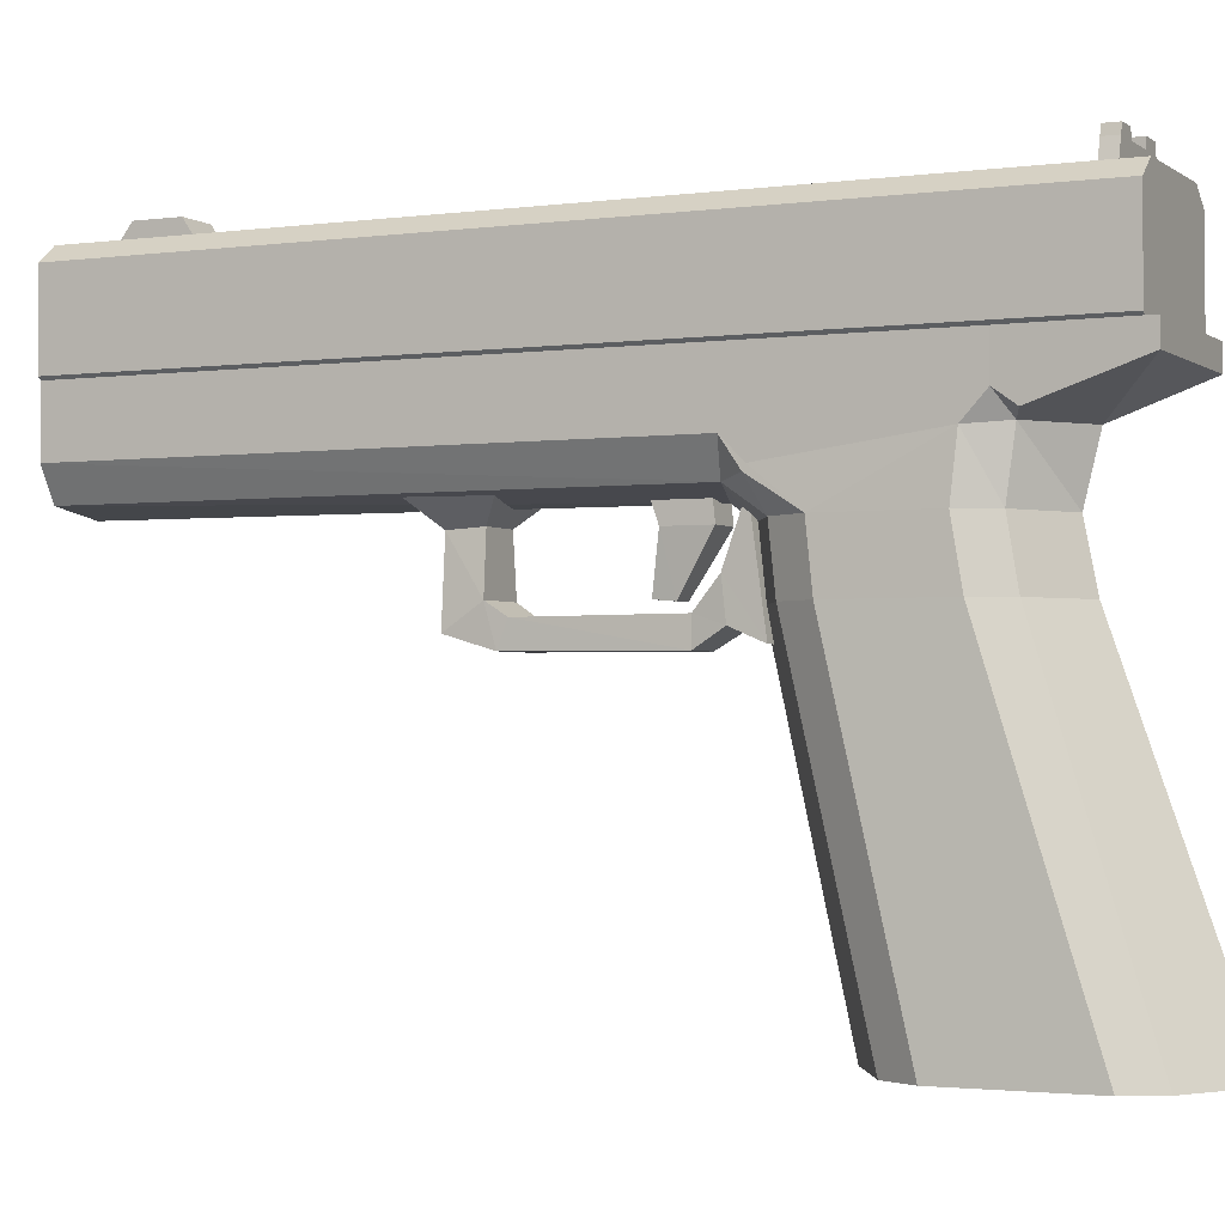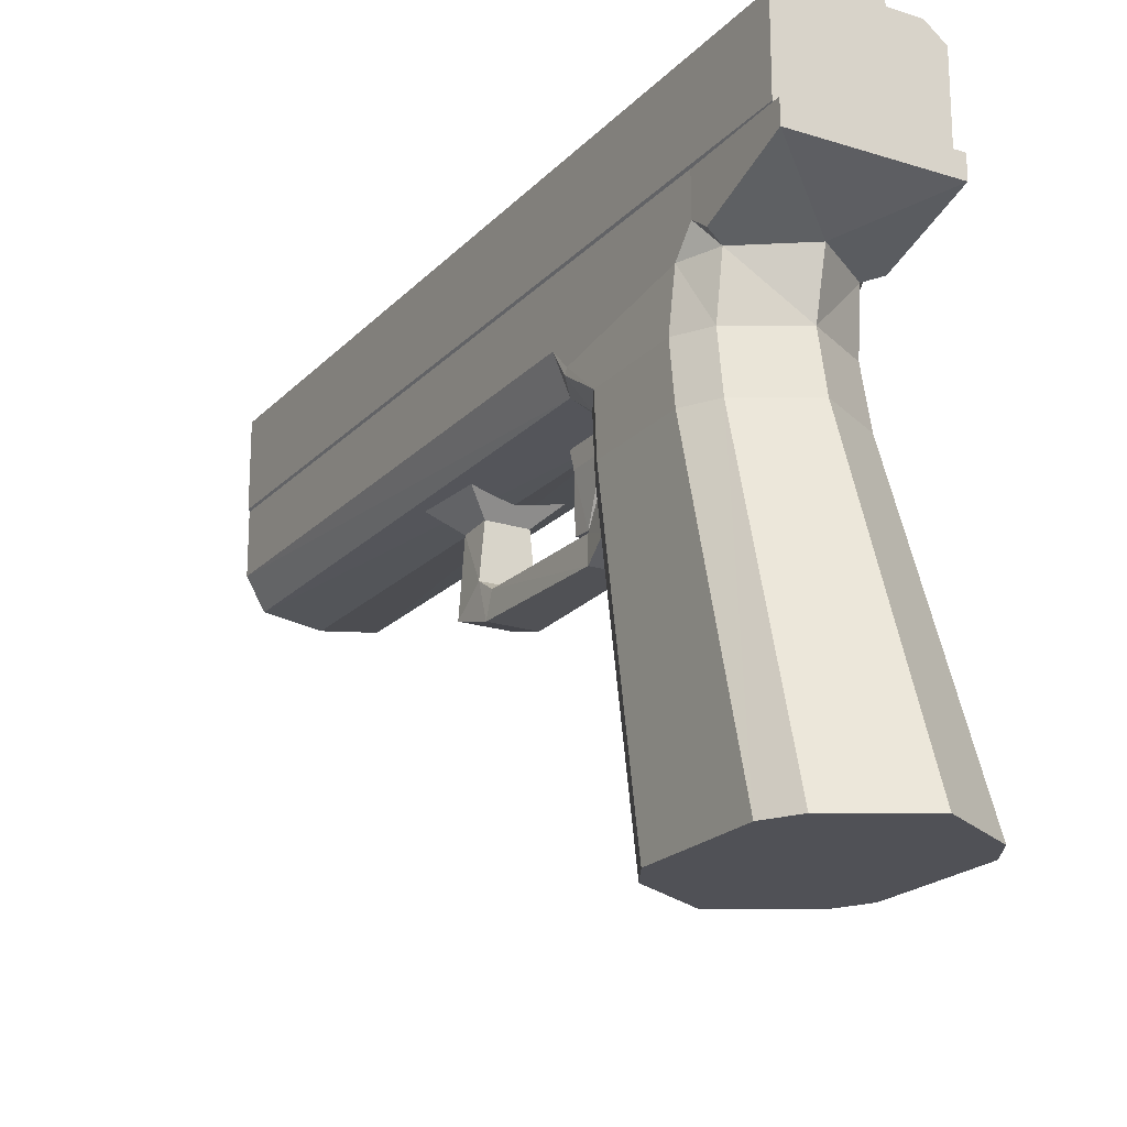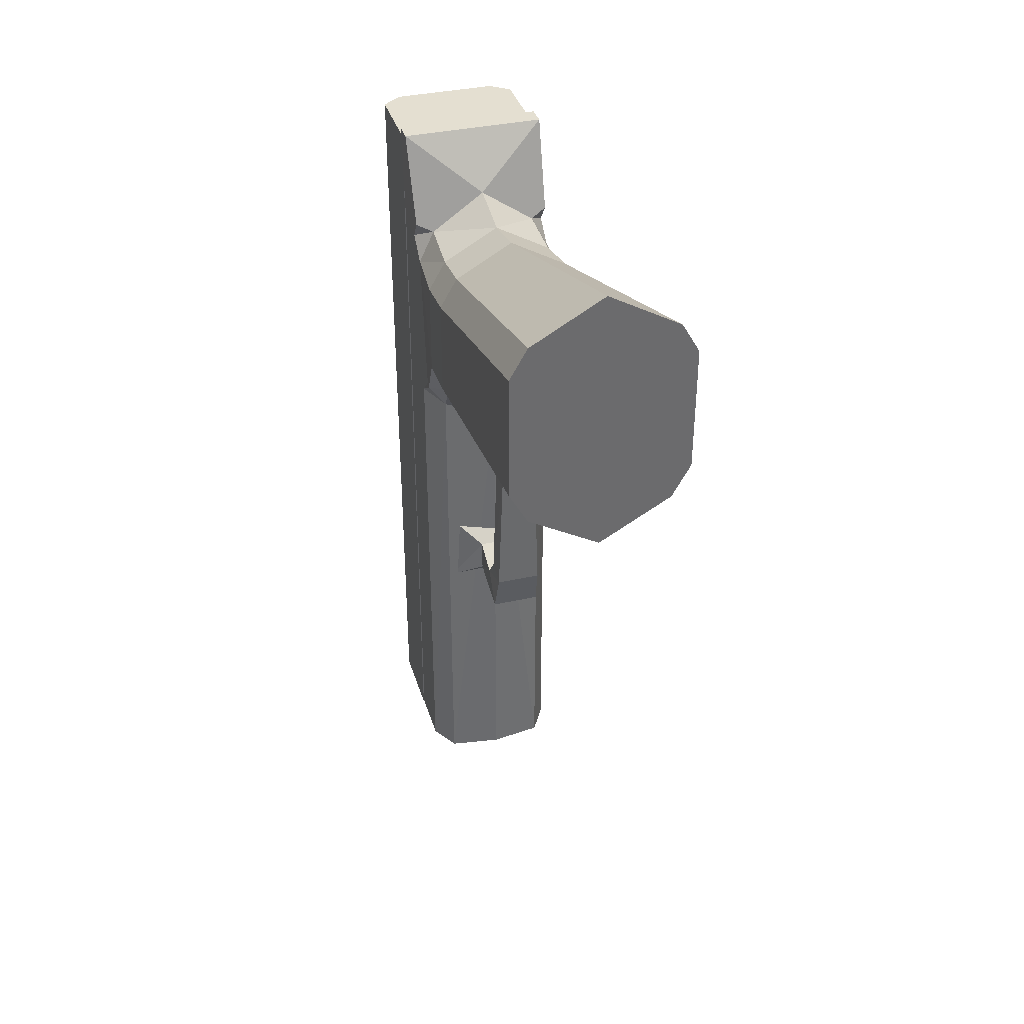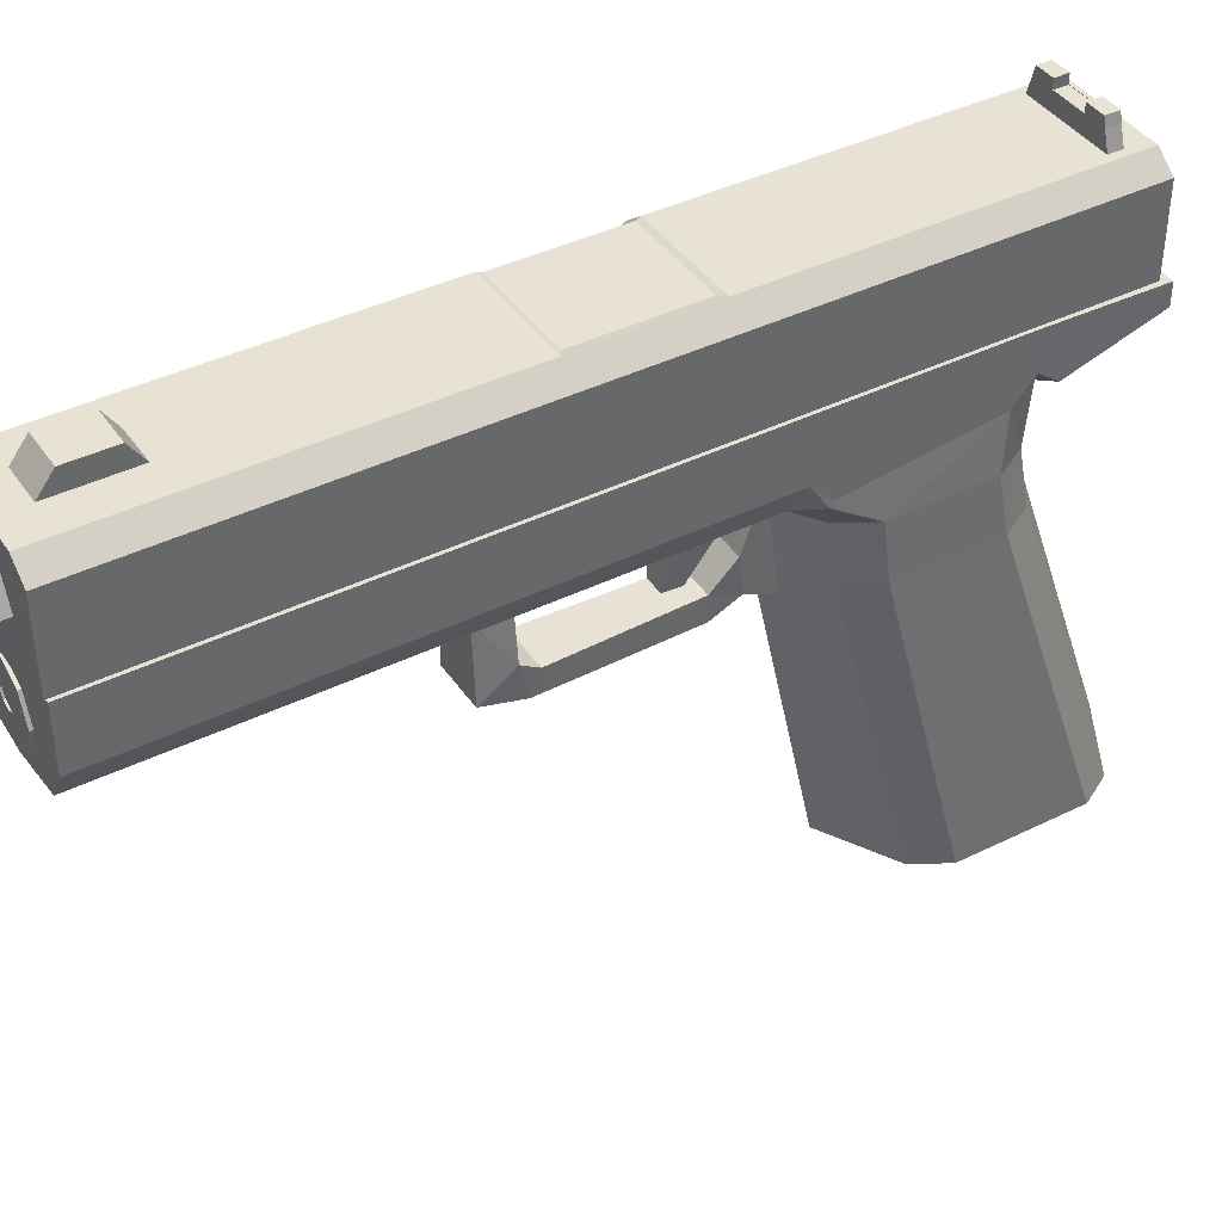
<metadata>
{"format":"obj","ext":"obj","renderer":"f3d","projection":"perspective","resolution":1024,"background":"white","views":[{"elev":-2.1,"azim":-64.3,"up":"+Y"},{"elev":-20.5,"azim":-29.9,"up":"+Y"},{"elev":36.8,"azim":-16.1,"up":"+Z"},{"elev":40.8,"azim":-121.1,"up":"+Y"}]}
</metadata>
<code>
o Pistol_02_Cube
v -0.006885 -2.045 0.8335
v -0.006885 -0.6702 1.582
v -0.006885 -2.045 2.064
v -0.006885 -0.6702 0.531
v -0.006885 -0.1654 1.593
v -0.006885 -0.3569 0.4225
v -0.006885 -0.4178 0.505
v -0.006885 -0.4178 1.531
v -0.006885 0.09908 1.593
v -0.3338 0.09908 1.363
v 0.3201 0.09908 0.5206
v 0.3201 0.09908 1.363
v -0.3338 0.09908 0.5206
v -0.006885 0.09908 0.5206
v -0.006885 0.002196 1.86
v -0.3437 0.002196 1.86
v 0.33 0.002196 1.86
v -0.006885 0.09964 1.86
v -0.3437 0.09964 1.86
v 0.33 0.09964 1.86
v -0.006885 -0.3442 -1.908
v -0.006885 0.09908 -1.908
v 0.3201 0.09908 -1.908
v -0.3338 0.09908 -1.908
v 0.241 -0.311 0.4969
v 0.3201 -0.1731 0.5206
v 0.3201 -0.2647 0.6123
v -0.3338 -0.1731 0.5206
v -0.2548 -0.311 0.4969
v -0.3338 -0.2647 0.6123
v 0.3201 -0.1731 -1.908
v 0.2396 -0.3087 -1.908
v -0.2534 -0.3087 -1.908
v -0.3338 -0.1731 -1.908
v -0.3351 0.1136 1.81
v -0.2467 0.04428 1.81
v -0.2467 0.5588 1.81
v -0.3351 0.4895 1.81
v -0.2467 0.04428 -1.918
v -0.3351 0.1136 -1.918
v -0.3351 0.4895 -1.918
v -0.2467 0.5588 -1.918
v 0.2329 0.04428 1.81
v 0.3213 0.1136 1.81
v 0.3213 0.4895 1.81
v 0.2329 0.5588 1.81
v 0.3213 0.1136 -1.918
v 0.2329 0.04428 -1.918
v 0.2329 0.5588 -1.918
v 0.3213 0.4895 -1.918
v -0.2467 0.04428 0.2678
v -0.3351 0.1136 0.2678
v -0.2467 0.5588 0.2678
v -0.3351 0.4895 0.2678
v 0.2329 0.04428 0.2678
v 0.3213 0.1136 0.2678
v 0.2329 0.5588 0.2678
v 0.3213 0.4895 0.2678
v -0.3351 0.1136 -0.2859
v -0.2467 0.5588 -0.2859
v 0.2329 0.04428 -0.2859
v 0.3213 0.4895 -0.2859
v -0.2467 0.04428 -0.2859
v -0.3351 0.4895 -0.2859
v 0.3213 0.1136 -0.2859
v 0.2329 0.5588 -0.2859
v -0.3351 0.3304 1.81
v -0.3351 0.3304 -1.918
v -0.3351 0.3304 0.1918
v -0.3351 0.3304 -0.2077
v -0.3351 0.3224 -1.918
v -0.3351 0.3224 0.1918
v -0.3351 0.3224 -0.2077
v -0.3351 0.3224 1.81
v 0.3213 0.3015 -0.2489
v 0.3213 0.3015 0.2445
v 0.3213 0.3015 -1.918
v 0.3213 0.3015 1.81
v 0.3213 0.3955 1.81
v 0.3213 0.3955 -0.2968
v 0.3213 0.3955 -1.918
v 0.3213 0.3955 0.2947
v 0.3109 0.3141 -0.2296
v 0.3109 0.3141 0.2248
v 0.2295 0.551 -0.2638
v 0.2295 0.551 0.2462
v 0.3109 0.4872 0.2462
v -0.2122 0.551 0.2462
v -0.2122 0.551 -0.2638
v 0.3109 0.4872 -0.2638
v 0.3109 0.4007 -0.2738
v 0.3109 0.4007 0.271
v -0.09404 0.4198 -1.359
v -0.09404 0.6489 -1.518
v -0.09404 0.4198 -1.889
v -0.09404 0.6489 -1.714
v 0.08027 0.4198 -1.359
v 0.08027 0.6489 -1.518
v 0.08027 0.4198 -1.889
v 0.08027 0.6489 -1.714
v -0.106 -0.7895 0.584
v -0.106 -0.3207 0.5203
v -0.09019 -0.8061 0.3275
v -0.09019 -0.6926 0.3275
v 0.09225 -0.7895 0.584
v 0.09225 -0.3207 0.5203
v 0.07641 -0.8061 0.3275
v 0.07641 -0.6926 0.3275
v -0.104 -0.7325 0.4486
v -0.104 -0.5719 0.431
v 0.09022 -0.7325 0.4486
v 0.09022 -0.5719 0.431
v -0.1118 -0.8023 -0.3305
v -0.1118 -0.6964 -0.2897
v 0.09801 -0.8023 -0.3305
v 0.09801 -0.6964 -0.2897
v -0.1193 -0.7449 -0.523
v -0.1193 -0.6417 -0.3716
v 0.1056 -0.7449 -0.523
v 0.1056 -0.6417 -0.3716
v -0.09717 -0.4097 -0.3741
v -0.09717 -0.4181 -0.5206
v 0.0834 -0.4097 -0.3741
v 0.0834 -0.4181 -0.5206
v -0.2321 -0.2999 -0.6308
v -0.2321 -0.288 -0.2639
v 0.2183 -0.2999 -0.6308
v 0.2183 -0.288 -0.2639
v -0.05041 -0.6542 0.2603
v -0.07707 -0.1927 0.3779
v -0.05041 -0.6471 0.1764
v -0.07707 -0.2042 0.1367
v 0.03664 -0.6542 0.2603
v 0.0633 -0.1927 0.3779
v 0.03664 -0.6471 0.1764
v 0.0633 -0.2042 0.1367
v -0.07707 -0.4246 0.4015
v -0.07707 -0.4246 0.2133
v 0.0633 -0.4246 0.2133
v 0.0633 -0.4246 0.4015
v -0.006885 0.4226 -2.022
v -0.006885 0.4657 -1.653
v 0.08998 0.3862 -2.022
v 0.1235 0.4166 -1.653
v 0.1301 0.2982 -2.022
v 0.1775 0.2982 -1.653
v 0.08998 0.2103 -2.022
v 0.1235 0.1799 -1.653
v -0.006885 0.1739 -2.022
v -0.006885 0.1308 -1.653
v -0.1038 0.2103 -2.022
v -0.1373 0.1799 -1.653
v -0.1439 0.2982 -2.022
v -0.1913 0.2982 -1.653
v -0.1038 0.3862 -2.022
v -0.1373 0.4166 -1.653
v -0.006885 0.4657 -2.022
v 0.1235 0.4166 -2.022
v 0.1775 0.2982 -2.022
v 0.1235 0.1799 -2.022
v -0.006885 0.1308 -2.022
v -0.1373 0.1799 -2.022
v -0.1913 0.2982 -2.022
v -0.1373 0.4166 -2.022
v -0.006885 0.4226 -1.935
v 0.08998 0.3862 -1.935
v 0.1301 0.2982 -1.935
v 0.08998 0.2103 -1.935
v -0.006885 0.1739 -1.935
v -0.1038 0.2103 -1.935
v -0.1439 0.2982 -1.935
v -0.1038 0.3862 -1.935
v -0.2266 0.5088 1.706
v -0.1765 0.6778 1.706
v -0.2266 0.5088 1.644
v -0.1765 0.6778 1.644
v -0.109 0.5088 1.644
v -0.109 0.6784 1.644
v -0.109 0.5088 1.706
v -0.109 0.6784 1.706
v -0.1865 0.6382 1.706
v -0.1865 0.6382 1.644
v -0.109 0.6376 1.706
v -0.109 0.6376 1.644
v -0.08641 0.5088 1.644
v -0.08641 0.6784 1.706
v -0.08641 0.6376 1.706
v -0.08641 0.6784 1.644
v -0.08641 0.5088 1.706
v -0.08641 0.6376 1.644
v -0.08641 0.6355 1.644
v -0.08641 0.6355 1.706
v 0.2128 0.5088 1.706
v 0.1627 0.6778 1.706
v 0.2128 0.5088 1.644
v 0.1627 0.6778 1.644
v 0.09525 0.5088 1.644
v 0.09525 0.6784 1.644
v 0.09525 0.5088 1.706
v 0.09525 0.6784 1.706
v 0.1727 0.6382 1.706
v 0.1727 0.6382 1.644
v 0.09525 0.6376 1.706
v 0.09525 0.6376 1.644
v -0.006885 0.5088 1.644
v -0.006885 0.5088 1.706
v -0.006885 0.6376 1.644
v -0.006885 0.6376 1.706
v 0.07264 0.5088 1.644
v 0.07264 0.6784 1.706
v 0.07264 0.6376 1.706
v 0.07264 0.6784 1.644
v 0.07264 0.5088 1.706
v 0.07264 0.6376 1.644
v 0.07264 0.6355 1.644
v -0.006885 0.6355 1.644
v -0.006885 0.6355 1.706
v 0.07264 0.6355 1.706
v -0.006885 -0.08362 -1.921
v -0.006885 0.03077 -1.598
v 0.0265 -0.09745 -1.921
v 0.1074 -0.01656 -1.598
v 0.04032 -0.1308 -1.921
v 0.1547 -0.1308 -1.598
v 0.0265 -0.1642 -1.921
v 0.1074 -0.2451 -1.598
v -0.006885 -0.178 -1.921
v -0.006885 -0.2924 -1.598
v -0.04027 -0.1642 -1.921
v -0.1212 -0.2451 -1.598
v -0.05409 -0.1308 -1.921
v -0.1685 -0.1308 -1.598
v -0.04027 -0.09745 -1.921
v -0.1212 -0.01656 -1.598
v -0.006885 0.03077 -1.921
v 0.1074 -0.01656 -1.921
v 0.1547 -0.1308 -1.921
v 0.1074 -0.2451 -1.921
v -0.006885 -0.2924 -1.921
v -0.1212 -0.2451 -1.921
v -0.1685 -0.1308 -1.921
v -0.1212 -0.01656 -1.921
v -0.006885 -0.08362 -1.913
v 0.0265 -0.09745 -1.913
v 0.04032 -0.1308 -1.913
v 0.0265 -0.1642 -1.913
v -0.006885 -0.178 -1.913
v -0.04027 -0.1642 -1.913
v -0.05409 -0.1308 -1.913
v -0.04027 -0.09745 -1.913
v 0.2573 -0.6702 0.6812
v 0.3405 -0.6702 0.8317
v 0.3169 -2.045 1.018
v 0.4001 -2.045 1.168
v 0.3405 -0.6702 1.29
v 0.2602 -0.6702 1.43
v 0.4001 -2.045 1.739
v 0.3198 -2.045 1.879
v -0.3542 -0.6702 0.8317
v -0.271 -0.6702 0.6812
v -0.4138 -2.045 1.168
v -0.3307 -2.045 1.018
v -0.274 -0.6702 1.43
v -0.3542 -0.6702 1.29
v -0.3336 -2.045 1.879
v -0.4138 -2.045 1.739
v -0.3338 -0.178 1.268
v -0.2584 -0.1654 1.416
v -0.3356 -0.136 1.45
v -0.3338 -0.07344 1.363
v 0.2446 -0.1654 1.416
v 0.3201 -0.178 1.268
v 0.3201 -0.07344 1.363
v 0.3218 -0.136 1.45
v 0.2489 -0.4178 0.6505
v 0.3324 -0.4178 0.8023
v -0.266 -0.4178 1.384
v -0.3462 -0.4178 1.244
v -0.3462 -0.4178 0.8023
v -0.2627 -0.4178 0.6505
v 0.2522 -0.4178 1.384
v 0.3324 -0.4178 1.244
v 0.3212 -0.2889 0.5997
v 0.241 -0.311 0.4969
v -0.2548 -0.311 0.4969
v -0.335 -0.2889 0.5997
f 269 16 19
f 263 8 277
f 259 278 279
f 258 2 3
f 4 275 251
f 254 255 257
f 4 280 7
f 2 265 3
f 256 8 2
f 8 271 5
f 26 23 11
f 6 33 21
f 17 5 274
f 276 27 272
f 13 34 28
f 6 32 25
f 257 258 3
f 3 265 266
f 260 1 262
f 264 261 266
f 252 282 255
f 5 15 16
f 14 10 9
f 14 12 11
f 25 284 275
f 26 283 284
f 13 267 10
f 285 29 6
f 17 18 15
f 15 19 16
f 9 20 12
f 11 12 272
f 9 19 18
f 8 268 277
f 34 24 22
f 30 279 267
f 14 24 13
f 22 31 21
f 11 22 14
f 286 30 28
f 31 25 32
f 29 34 33
f 20 274 12
f 93 96 95
f 96 99 95
f 100 97 99
f 98 93 97
f 99 93 95
f 96 98 100
f 109 104 103
f 107 116 108
f 112 105 111
f 106 101 105
f 111 101 109
f 110 106 112
f 104 112 108
f 107 109 103
f 108 111 107
f 101 110 109
f 115 120 116
f 103 115 107
f 104 116 114
f 103 114 113
f 127 123 124
f 113 119 115
f 116 118 114
f 113 118 117
f 123 118 120
f 125 124 122
f 118 122 117
f 128 121 123
f 126 127 125
f 124 120 119
f 122 119 117
f 121 125 122
f 130 138 137
f 132 139 138
f 139 134 140
f 134 137 140
f 135 129 131
f 132 134 136
f 133 137 129
f 139 133 135
f 131 139 135
f 129 138 131
f 174 182 181
f 183 174 181
f 176 180 178
f 178 186 188
f 177 173 175
f 186 183 187
f 176 184 182
f 182 177 175
f 187 179 189
f 179 181 173
f 181 175 173
f 190 205 185
f 205 189 185
f 185 179 177
f 178 190 184
f 184 185 177
f 208 189 206
f 191 217 216
f 186 191 188
f 202 194 201
f 203 194 200
f 200 196 198
f 210 198 212
f 193 197 195
f 203 210 211
f 204 196 202
f 197 202 195
f 199 211 213
f 199 201 203
f 195 201 193
f 205 214 209
f 213 205 209
f 199 209 197
f 214 198 204
f 209 204 197
f 213 208 206
f 217 215 216
f 215 210 212
f 268 270 267
f 271 273 274
f 252 253 251
f 263 266 265
f 256 257 255
f 262 259 260
f 276 251 275
f 264 277 278
f 272 281 282
f 267 277 268
f 279 260 259
f 255 281 256
f 275 283 276
f 286 280 279
f 1 251 253
f 19 10 269
f 10 270 269
f 263 2 8
f 259 264 278
f 258 256 2
f 4 7 275
f 254 252 255
f 4 260 280
f 2 263 265
f 256 281 8
f 8 281 271
f 26 31 23
f 6 29 33
f 15 5 17
f 5 271 274
f 272 282 276
f 276 283 27
f 13 24 34
f 6 21 32
f 3 1 254
f 1 253 254
f 254 257 3
f 266 261 3
f 261 262 1
f 3 261 1
f 260 4 1
f 264 259 261
f 252 276 282
f 16 269 5
f 269 268 5
f 14 13 10
f 14 9 12
f 275 7 25
f 7 6 25
f 284 25 26
f 26 27 283
f 13 28 30
f 30 267 13
f 267 270 10
f 6 7 285
f 7 280 285
f 17 20 18
f 15 18 19
f 9 18 20
f 12 273 272
f 272 27 11
f 27 26 11
f 9 10 19
f 8 5 268
f 22 21 34
f 21 33 34
f 286 279 30
f 279 278 267
f 14 22 24
f 23 31 22
f 31 32 21
f 11 23 22
f 28 29 285
f 285 286 28
f 31 26 25
f 29 28 34
f 17 274 20
f 274 273 12
f 93 94 96
f 96 100 99
f 100 98 97
f 98 94 93
f 99 97 93
f 96 94 98
f 109 110 104
f 107 115 116
f 112 106 105
f 106 102 101
f 111 105 101
f 110 102 106
f 104 110 112
f 107 111 109
f 108 112 111
f 101 102 110
f 115 119 120
f 103 113 115
f 104 108 116
f 103 104 114
f 127 128 123
f 113 117 119
f 116 120 118
f 113 114 118
f 123 121 118
f 125 127 124
f 118 121 122
f 128 126 121
f 126 128 127
f 124 123 120
f 122 124 119
f 121 126 125
f 130 132 138
f 132 136 139
f 139 136 134
f 134 130 137
f 135 133 129
f 132 130 134
f 133 140 137
f 139 140 133
f 131 138 139
f 129 137 138
f 174 176 182
f 183 180 174
f 176 174 180
f 178 180 186
f 177 179 173
f 186 180 183
f 176 178 184
f 182 184 177
f 187 183 179
f 179 183 181
f 181 182 175
f 190 207 205
f 205 206 189
f 185 189 179
f 178 188 190
f 184 190 185
f 208 187 189
f 191 192 217
f 186 192 191
f 202 196 194
f 203 201 194
f 200 194 196
f 210 200 198
f 193 199 197
f 203 200 210
f 204 198 196
f 197 204 202
f 199 203 211
f 199 193 201
f 195 202 201
f 205 207 214
f 213 206 205
f 199 213 209
f 214 212 198
f 209 214 204
f 213 211 208
f 217 218 215
f 215 218 210
f 268 269 270
f 271 272 273
f 252 254 253
f 263 264 266
f 256 258 257
f 262 261 259
f 276 252 251
f 264 263 277
f 272 271 281
f 267 278 277
f 279 280 260
f 255 282 281
f 275 284 283
f 286 285 280
f 1 4 251
f 67 46 37
f 82 45 79
f 53 46 57
f 56 78 44
f 77 68 49
f 36 52 51
f 42 64 60
f 48 65 61
f 46 58 57
f 55 36 51
f 61 51 63
f 55 44 43
f 53 38 37
f 51 59 63
f 64 68 70
f 57 88 53
f 53 89 60
f 50 80 81
f 42 66 49
f 63 40 39
f 66 50 49
f 48 63 39
f 61 56 55
f 60 54 53
f 67 54 69
f 69 73 72
f 67 72 74
f 70 71 73
f 59 71 40
f 74 52 35
f 52 73 59
f 82 78 76
f 66 90 62
f 77 80 75
f 75 56 65
f 77 65 47
f 54 70 69
f 66 89 85
f 58 92 87
f 57 87 86
f 75 91 83
f 62 91 80
f 76 92 82
f 142 158 157
f 144 159 158
f 146 160 159
f 148 161 160
f 150 162 161
f 152 163 162
f 150 148 144
f 154 164 163
f 156 157 164
f 155 171 153
f 143 157 158
f 145 158 159
f 145 160 147
f 147 161 149
f 151 161 162
f 153 162 163
f 153 164 155
f 155 157 141
f 170 171 172
f 151 169 149
f 147 167 145
f 143 165 141
f 141 172 155
f 153 170 151
f 149 168 147
f 145 166 143
f 220 236 235
f 222 237 236
f 224 238 237
f 226 239 238
f 228 240 239
f 230 241 240
f 220 232 228
f 232 242 241
f 234 235 242
f 219 250 233
f 221 235 236
f 223 236 237
f 225 237 238
f 227 238 239
f 227 240 229
f 229 241 231
f 231 242 233
f 233 235 219
f 246 248 250
f 231 248 229
f 227 246 225
f 223 244 221
f 233 249 231
f 229 247 227
f 225 245 223
f 221 243 219
f 36 43 78
f 43 44 78
f 78 79 46
f 79 45 46
f 78 67 74
f 74 35 36
f 37 38 67
f 74 36 78
f 67 78 46
f 82 58 45
f 53 37 46
f 56 76 78
f 48 39 77
f 39 40 71
f 71 68 77
f 68 41 42
f 71 77 39
f 77 47 48
f 49 50 81
f 81 77 49
f 49 68 42
f 36 35 52
f 42 41 64
f 48 47 65
f 46 45 58
f 55 43 36
f 61 55 51
f 55 56 44
f 53 54 38
f 51 52 59
f 64 41 68
f 57 86 88
f 53 88 89
f 50 62 80
f 42 60 66
f 63 59 40
f 66 62 50
f 48 61 63
f 61 65 56
f 60 64 54
f 67 38 54
f 69 70 73
f 67 69 72
f 70 68 71
f 59 73 71
f 74 72 52
f 52 72 73
f 82 79 78
f 66 85 90
f 77 81 80
f 75 76 56
f 77 75 65
f 54 64 70
f 66 60 89
f 58 82 92
f 57 58 87
f 75 80 91
f 62 90 91
f 76 84 92
f 142 144 158
f 144 146 159
f 146 148 160
f 148 150 161
f 150 152 162
f 152 154 163
f 146 144 148
f 144 142 150
f 142 156 152
f 156 154 152
f 152 150 142
f 154 156 164
f 156 142 157
f 155 172 171
f 143 141 157
f 145 143 158
f 145 159 160
f 147 160 161
f 151 149 161
f 153 151 162
f 153 163 164
f 155 164 157
f 172 165 169
f 165 166 168
f 166 167 168
f 168 169 165
f 169 170 172
f 151 170 169
f 147 168 167
f 143 166 165
f 141 165 172
f 153 171 170
f 149 169 168
f 145 167 166
f 220 222 236
f 222 224 237
f 224 226 238
f 226 228 239
f 228 230 240
f 230 232 241
f 224 222 220
f 220 234 232
f 232 230 228
f 228 226 224
f 224 220 228
f 232 234 242
f 234 220 235
f 219 243 250
f 221 219 235
f 223 221 236
f 225 223 237
f 227 225 238
f 227 239 240
f 229 240 241
f 231 241 242
f 233 242 235
f 250 243 246
f 243 244 246
f 244 245 246
f 246 247 248
f 248 249 250
f 231 249 248
f 227 247 246
f 223 245 244
f 233 250 249
f 229 248 247
f 225 246 245
f 221 244 243
f 75 84 76
f 86 90 85
f 89 86 85
f 91 87 92
f 91 84 83
f 75 83 84
f 86 87 90
f 89 88 86
f 91 90 87
f 91 92 84

</code>
